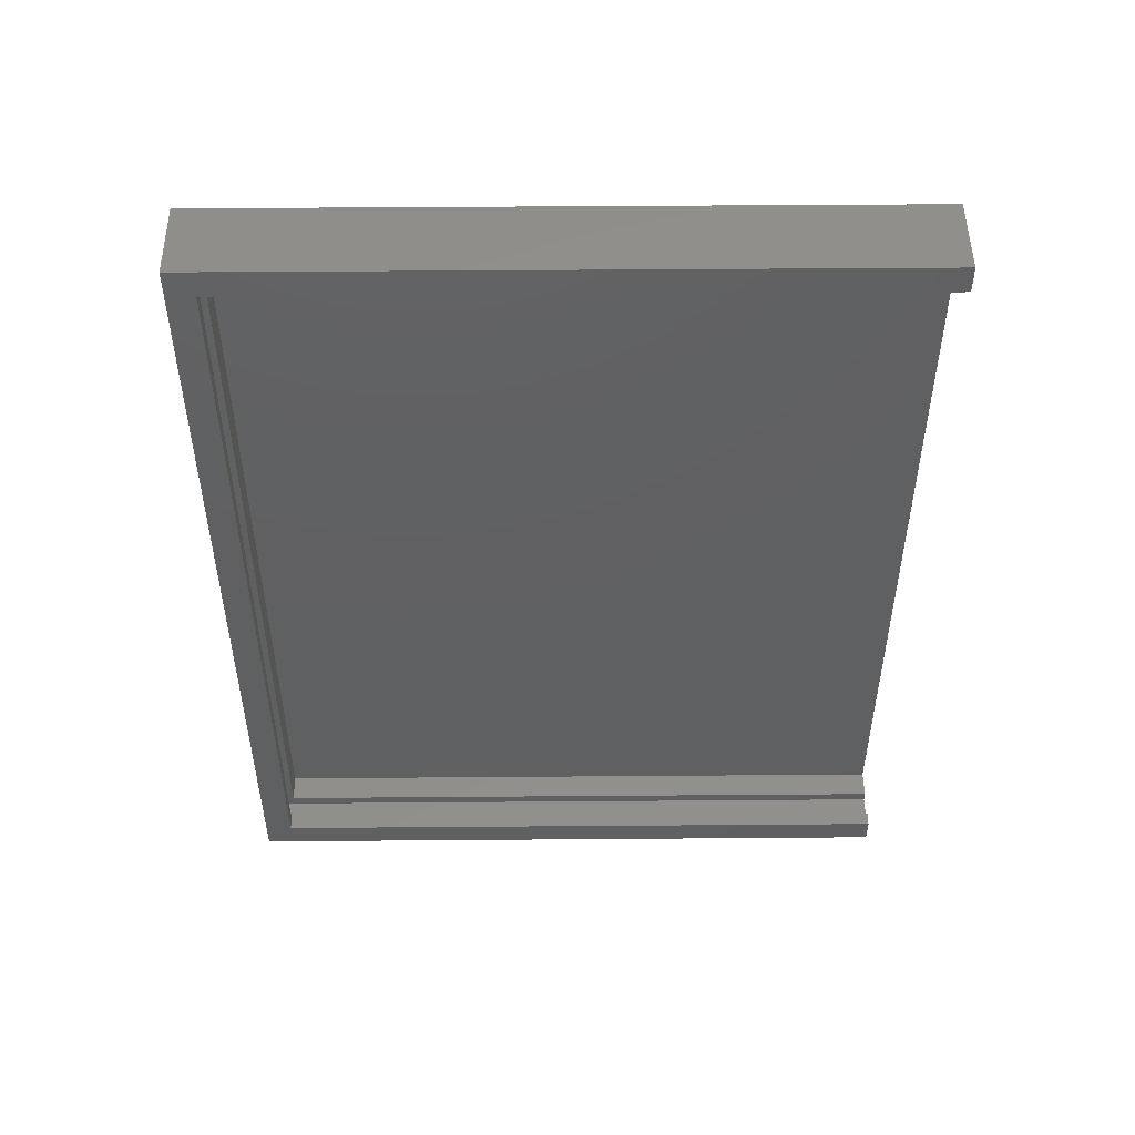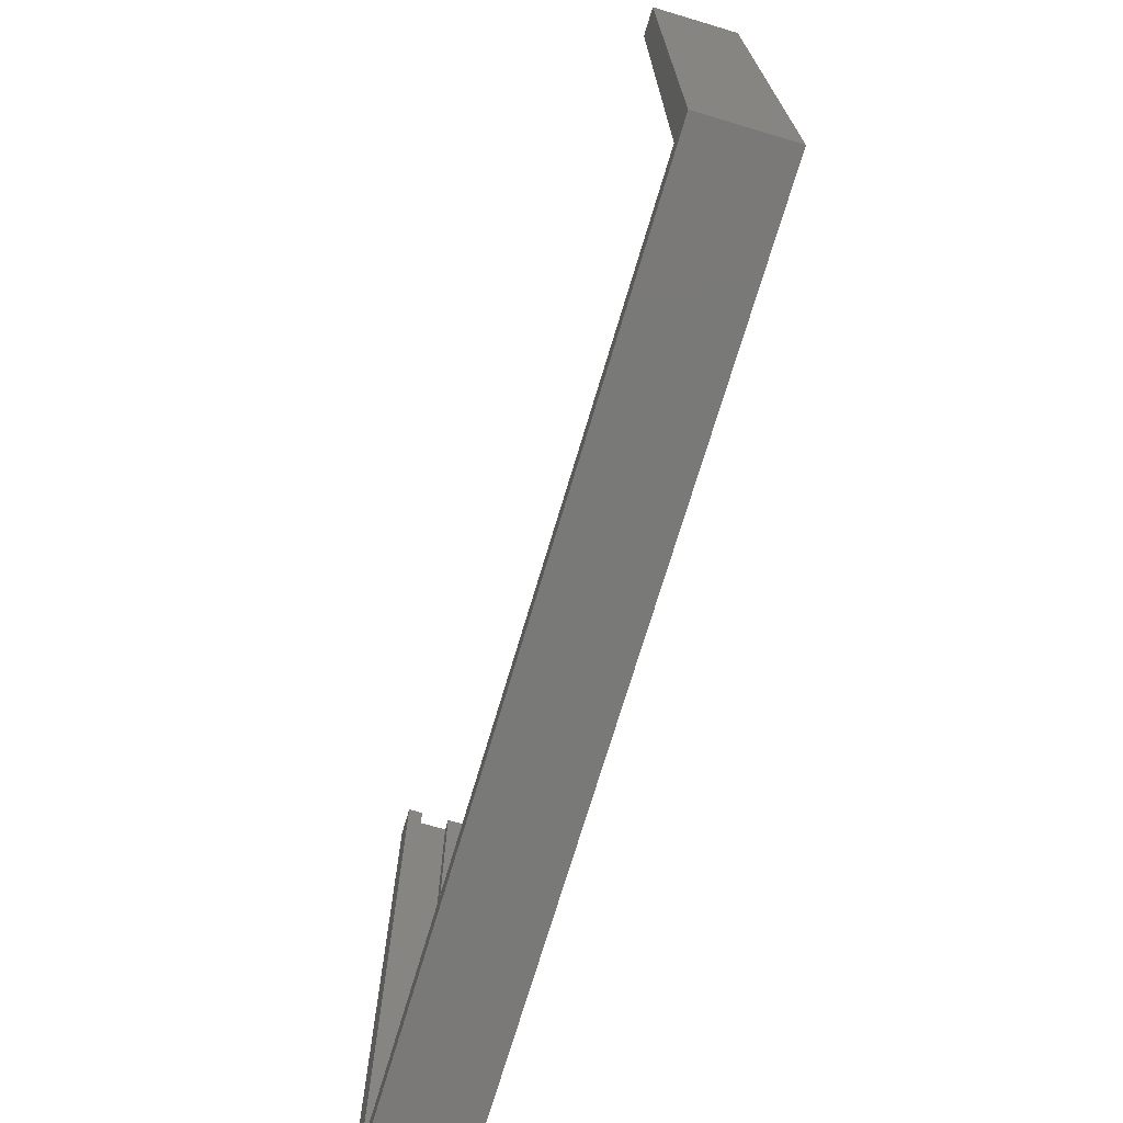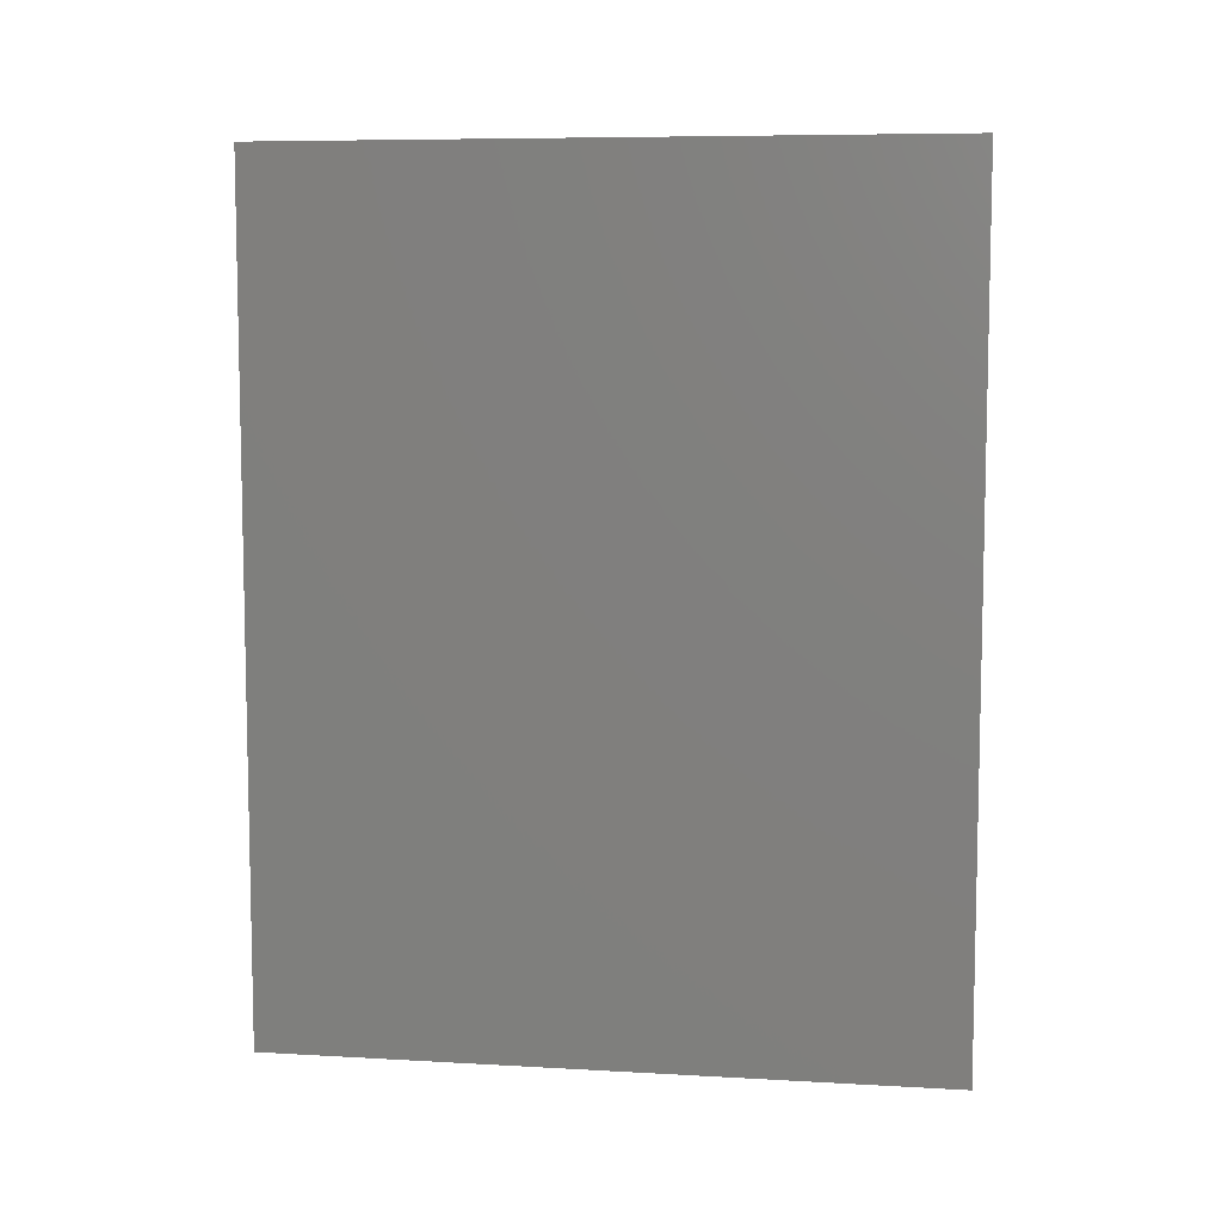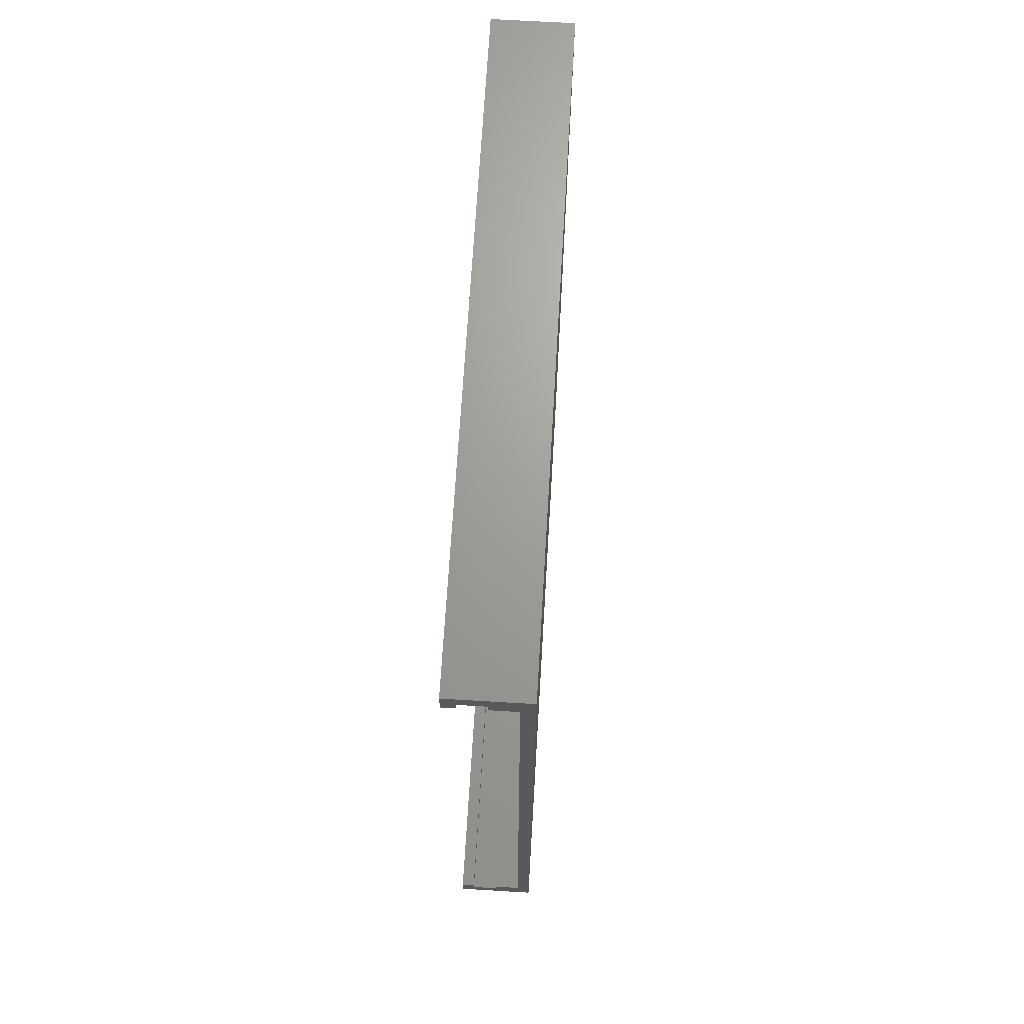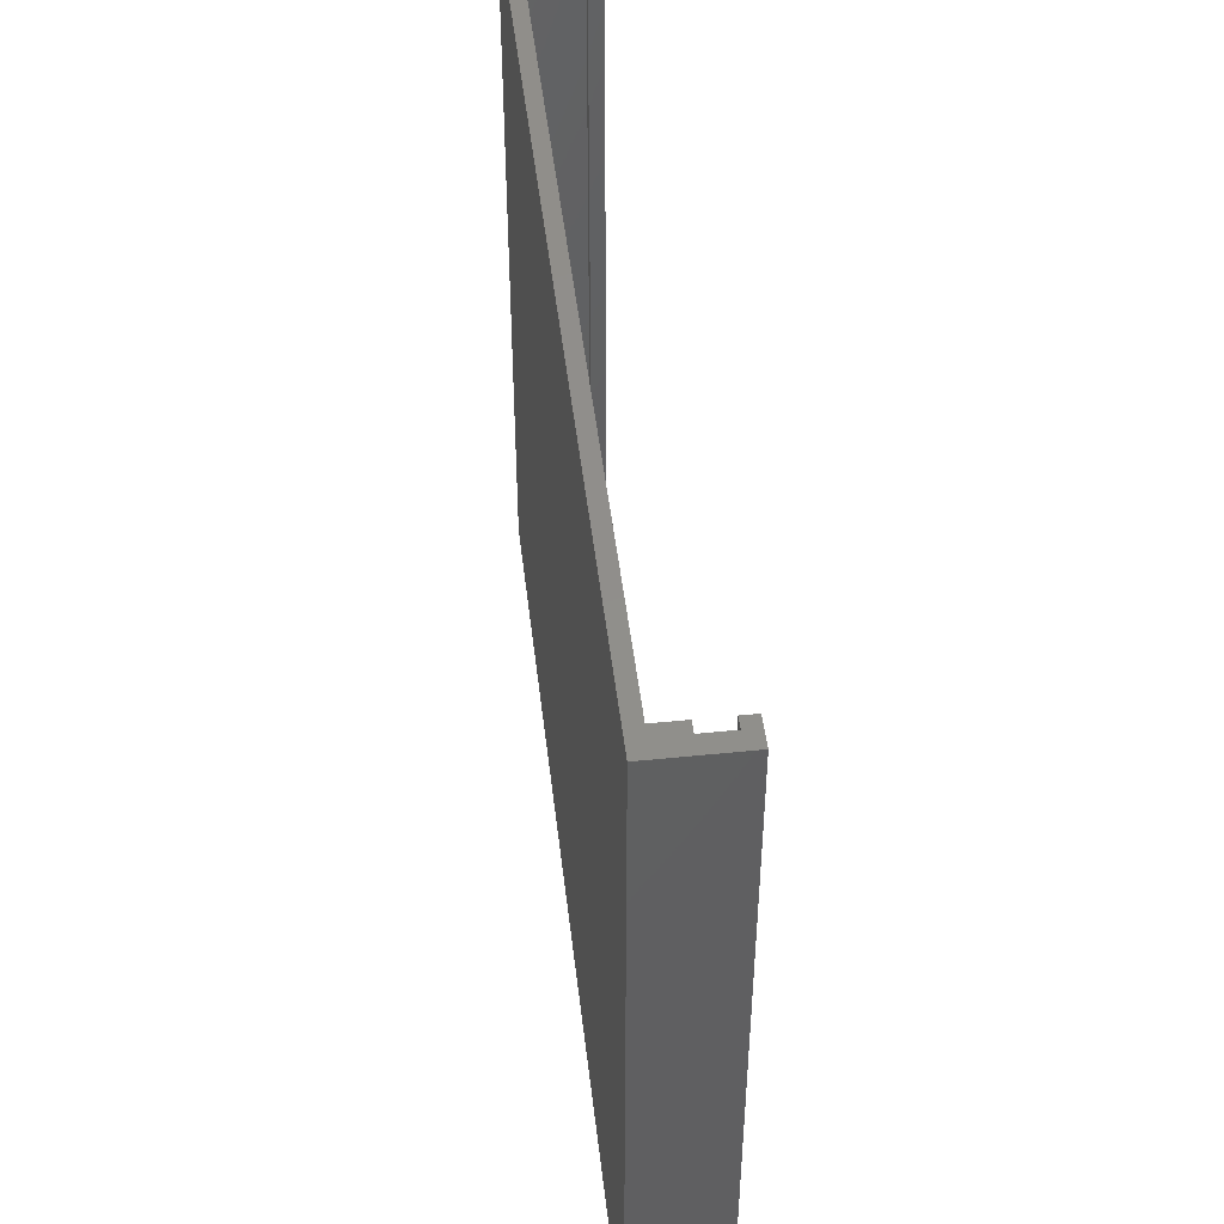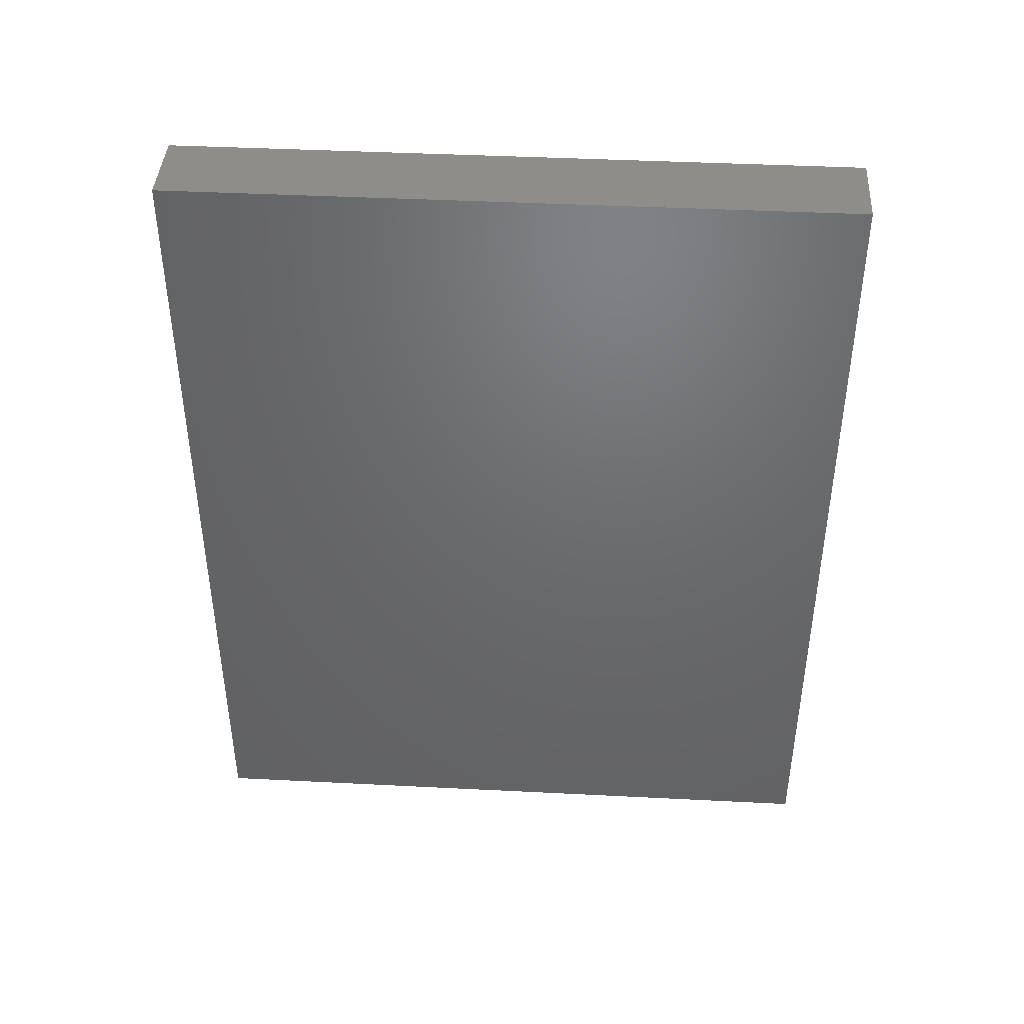
<metadata>
{"format":"stl","ext":"stl","renderer":"f3d","projection":"perspective","resolution":1024,"background":"white","views":[{"elev":49.4,"azim":-90.5,"up":"+Y"},{"elev":-72.1,"azim":-16.6,"up":"+Z"},{"elev":7.7,"azim":99.1,"up":"+Y"},{"elev":68.4,"azim":3.4,"up":"+Y"},{"elev":47.3,"azim":173.4,"up":"+Z"},{"elev":41.9,"azim":93.5,"up":"+Y"}]}
</metadata>
<code>
# stl→obj: 32 verts, 60 faces
v -6 0 1.332e-15
v 0 63 0
v 0 0 0
v -6 63 1.332e-15
v -6 61 2
v -6 63 50
v -6 2 2
v -6 0 50
v -6 2 50
v -6 61 50
v -5 2 50
v -5 1.2 50
v 1.11e-14 63 50
v -1 61 50
v 1.11e-14 0 50
v -3 61.8 50
v -5 61.8 50
v -5 61 50
v -1 2 50
v -3 1.2 50
v -3 2 50
v -3 61 50
v -5 2 2
v -5 61 2
v -3 61 2
v -1 2 2
v -1 61 2
v -3 2 2
v -5 61.8 1.2
v -3 1.2 1.2
v -3 61.8 1.2
v -5 1.2 1.2
f 1 2 3
f 2 1 4
f 4 5 6
f 4 7 5
f 1 7 4
f 8 7 1
f 7 8 9
f 6 5 10
f 11 9 12
f 13 14 15
f 13 16 14
f 6 16 13
f 16 6 17
f 10 17 6
f 17 10 18
f 19 15 14
f 20 19 21
f 19 20 15
f 8 20 12
f 20 8 15
f 8 12 9
f 14 16 22
f 13 4 6
f 4 13 2
f 15 2 13
f 2 15 3
f 1 15 8
f 15 1 3
f 5 23 24
f 23 5 7
f 25 26 27
f 26 25 28
f 25 14 22
f 14 25 27
f 5 18 10
f 18 5 24
f 26 14 27
f 14 26 19
f 23 9 11
f 9 23 7
f 26 21 19
f 21 26 28
f 29 30 31
f 30 29 32
f 11 12 23
f 24 17 18
f 17 24 29
f 23 29 24
f 23 32 29
f 32 23 12
f 31 25 16
f 31 28 25
f 30 28 31
f 20 28 30
f 28 20 21
f 16 25 22
f 30 12 20
f 12 30 32
f 29 16 17
f 16 29 31

</code>
